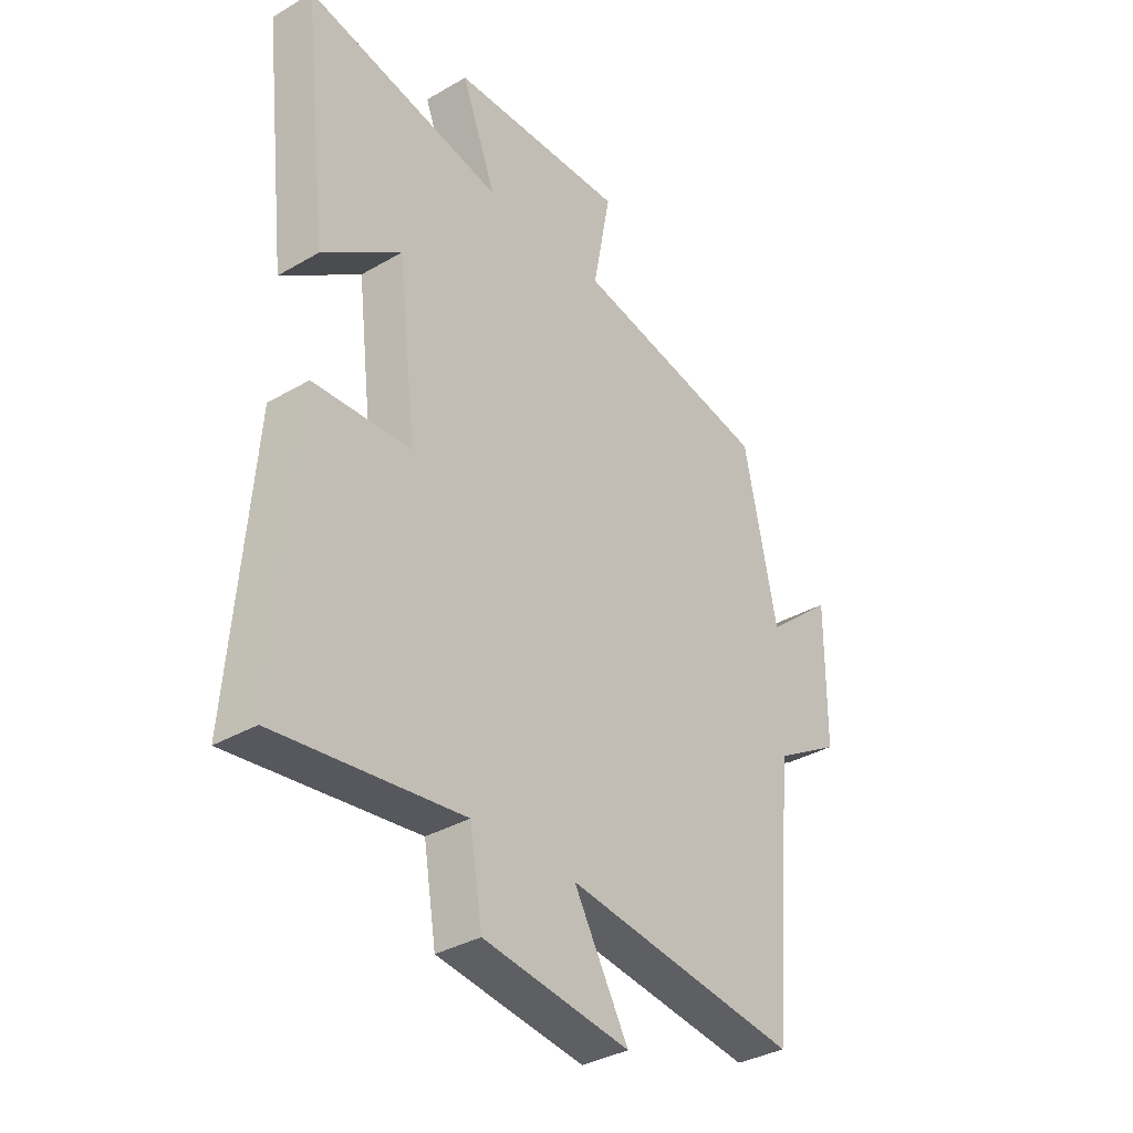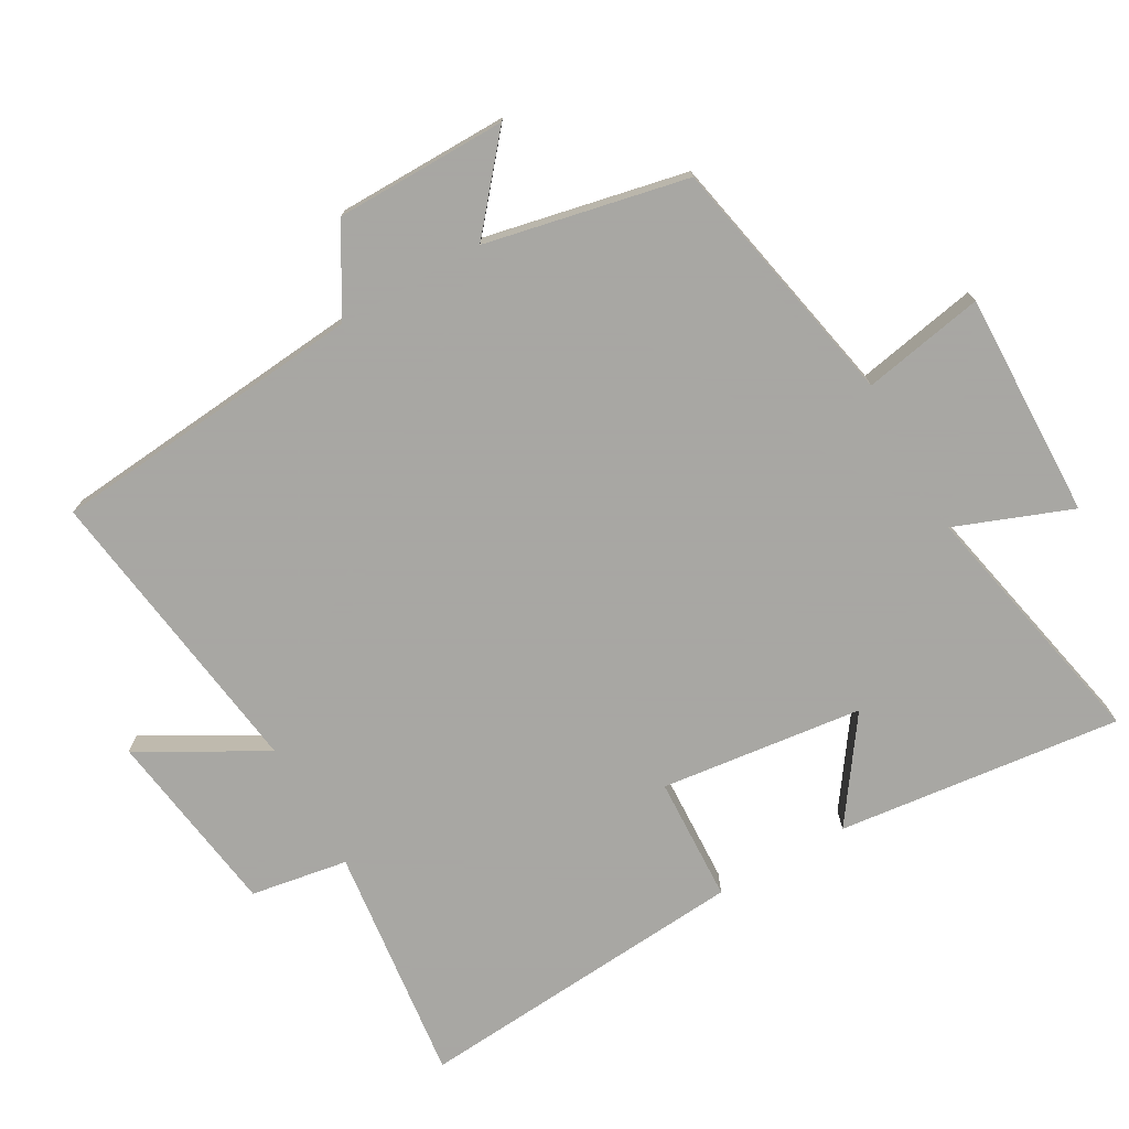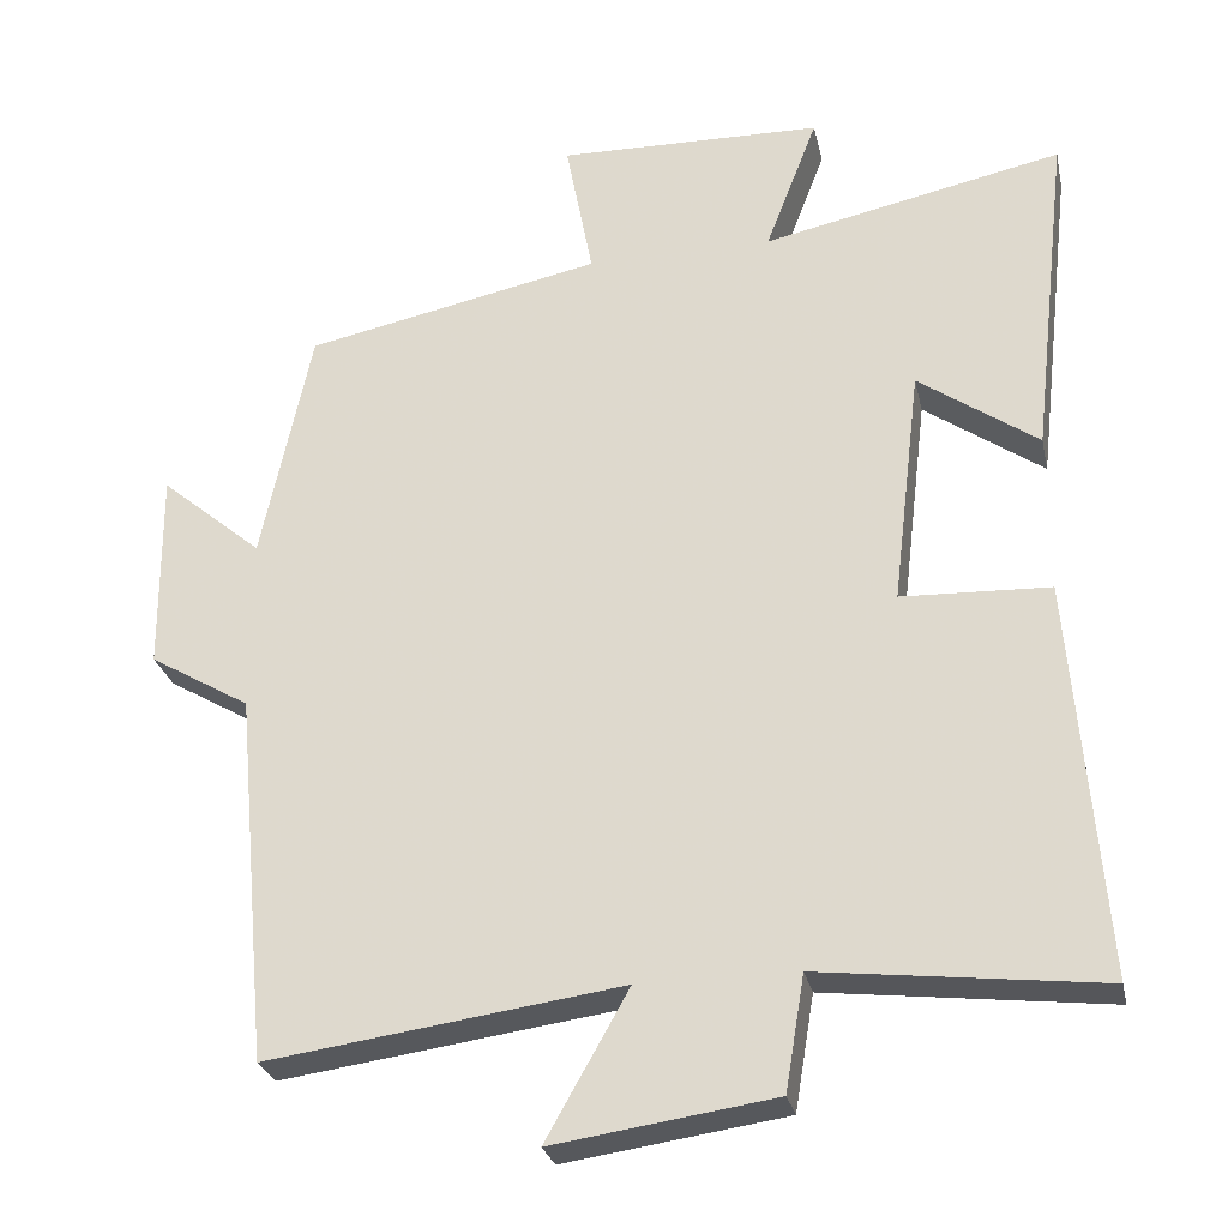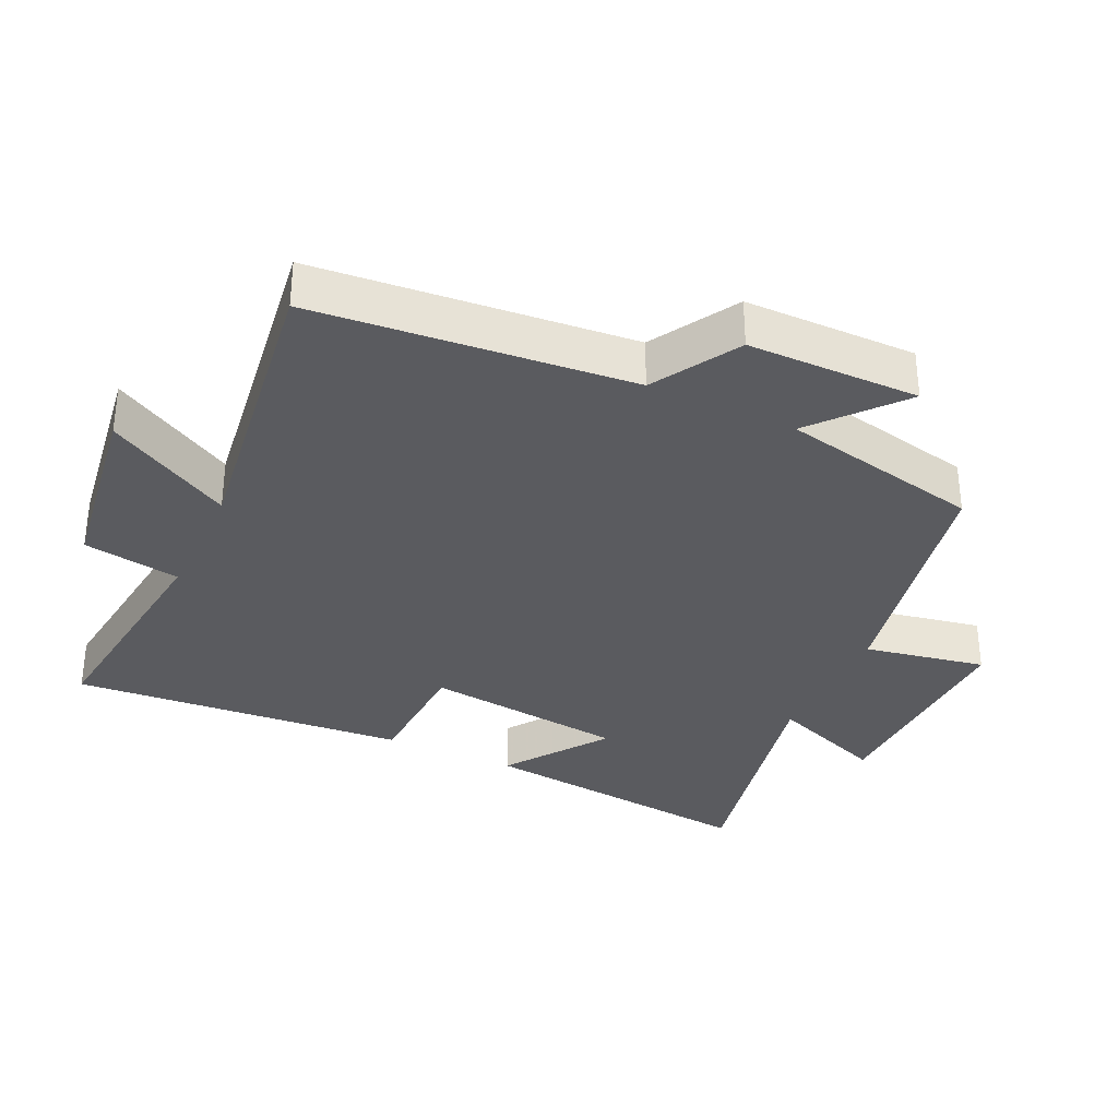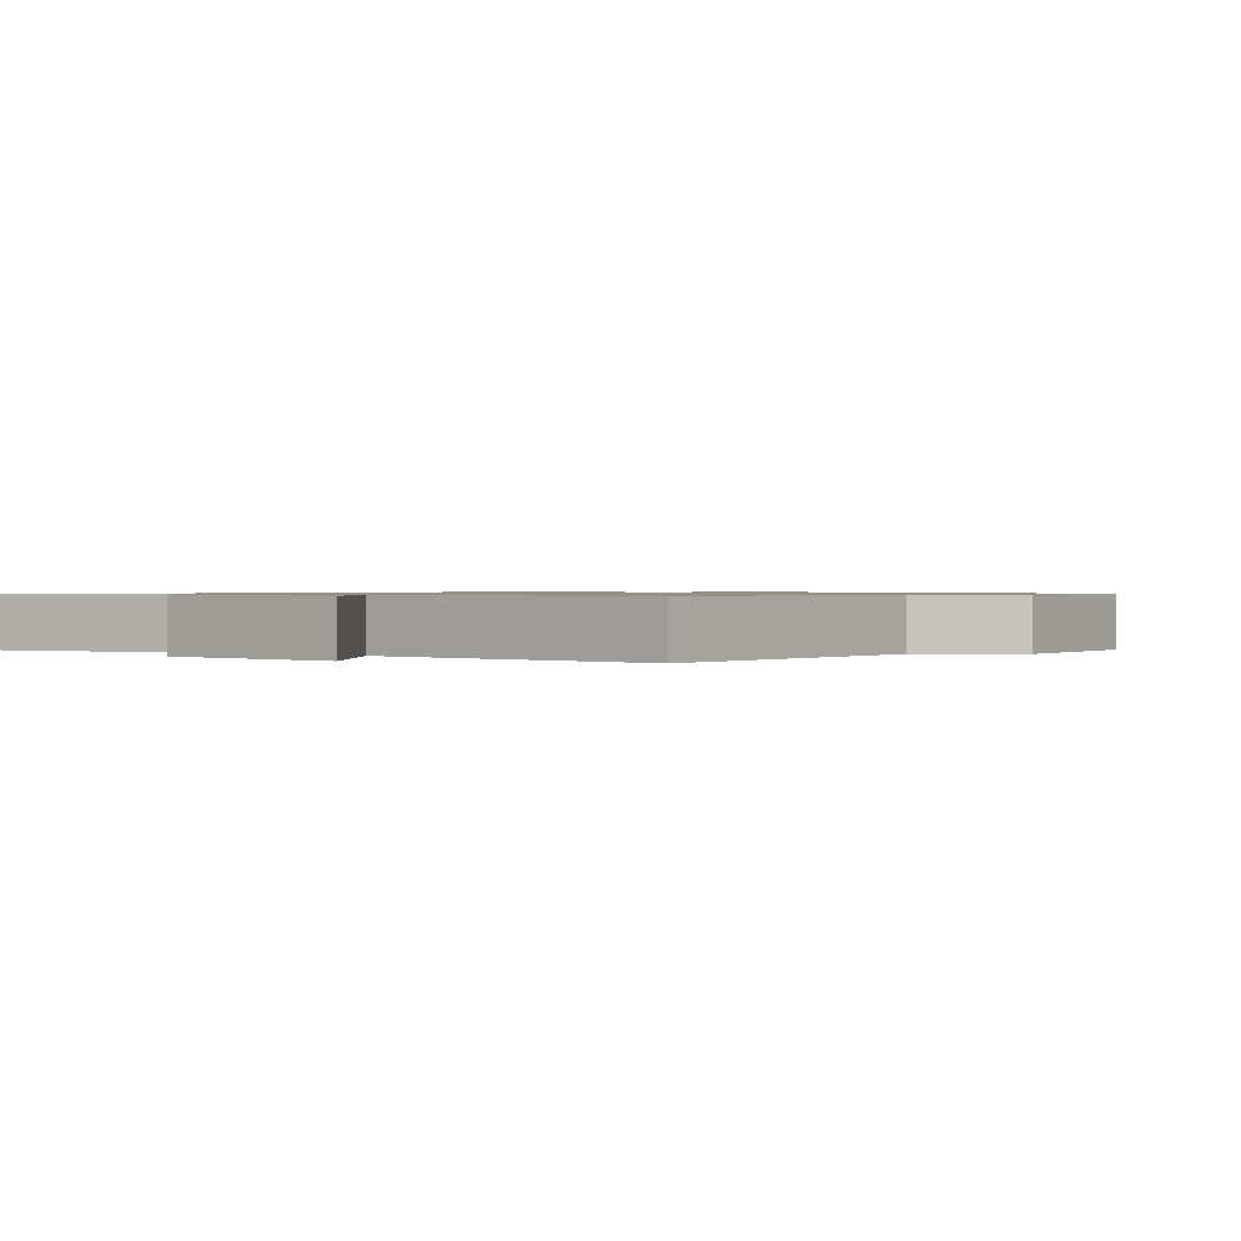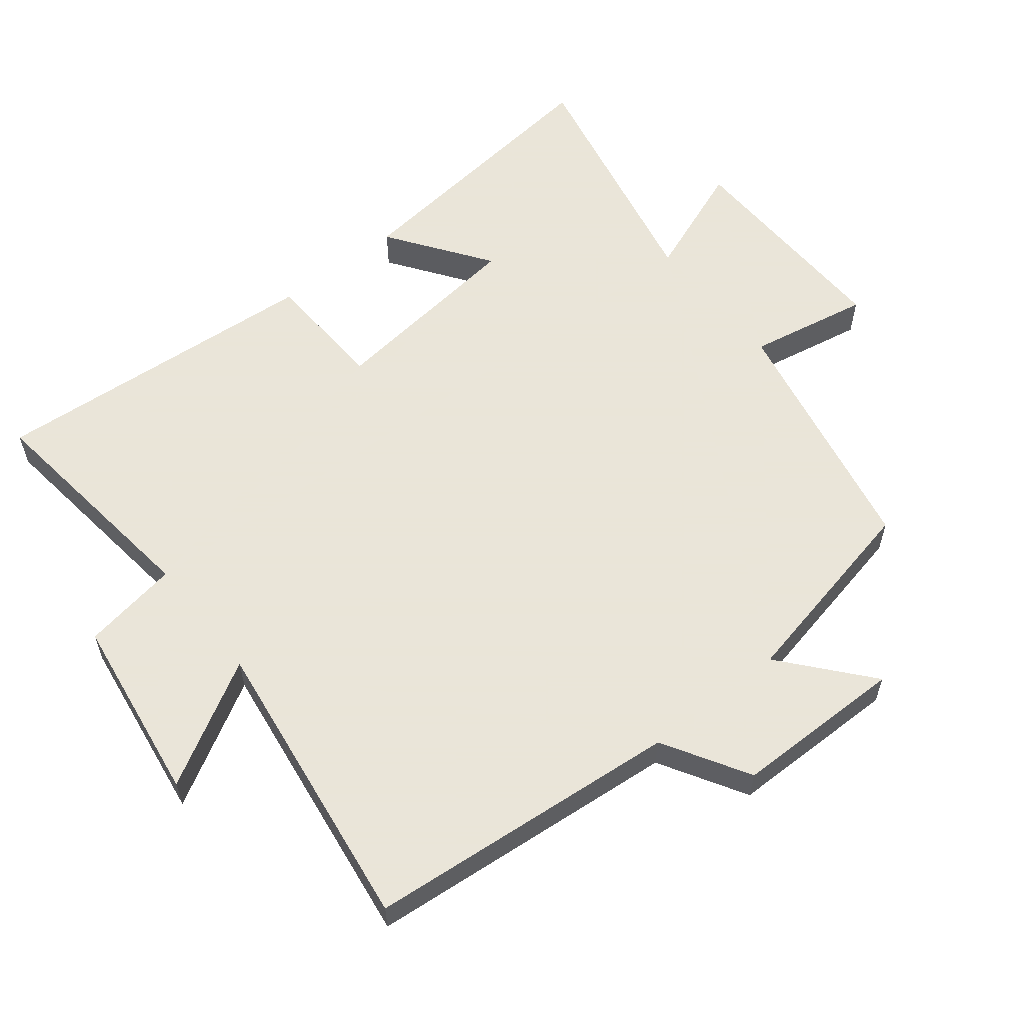
<metadata>
{"format":"obj","ext":"obj","renderer":"f3d","projection":"perspective","resolution":1024,"background":"white","views":[{"elev":-34.9,"azim":128.0,"up":"+Z"},{"elev":-74.4,"azim":-60.4,"up":"+Y"},{"elev":-27.6,"azim":12.3,"up":"+Z"},{"elev":-33.5,"azim":-115.1,"up":"+Y"},{"elev":0.8,"azim":-147.4,"up":"+Y"},{"elev":58.6,"azim":-128.5,"up":"+Y"}]}
</metadata>
<code>
v 0.539 0.07 -0.542
v 0.186 0.07 -0.5
v 0.162 0.07 -0.644
v -0.116 0.07 -0.684
v -0.012 0.07 -0.5
v -0.457 0.07 -0.561
v -0.5 0.07 -0.094
v -0.627 0.07 -0.019
v -0.629 0.07 0.235
v -0.5 0.07 0.126
v -0.437 0.07 0.424
v -0.063 0.07 0.5
v -0.097 0.07 0.68
v 0.237 0.07 0.672
v 0.171 0.07 0.5
v 0.548 0.07 0.579
v 0.5 0.07 0.158
v 0.35 0.07 0.264
v 0.314 0.07 -0.036
v 0.5 0.07 -0.044
v 0.539 0 -0.542
v 0.186 0 -0.5
v 0.162 0 -0.644
v -0.116 0 -0.684
v -0.012 0 -0.5
v -0.457 0 -0.561
v -0.5 0 -0.094
v -0.627 0 -0.019
v -0.629 0 0.235
v -0.5 0 0.126
v -0.437 0 0.424
v -0.063 0 0.5
v -0.097 0 0.68
v 0.237 0 0.672
v 0.171 0 0.5
v 0.548 0 0.579
v 0.5 0 0.158
v 0.35 0 0.264
v 0.314 0 -0.036
v 0.5 0 -0.044
f 19 20 1 2
f 18 19 2
f 15 16 17 18
f 15 18 2
f 12 13 14 15
f 10 11 12 15
f 10 15 2 3
f 7 8 9 10
f 5 6 7 10
f 5 10 3
f 3 4 5
f 22 21 40 39
f 22 39 38
f 38 37 36 35
f 22 38 35
f 35 34 33 32
f 35 32 31 30
f 23 22 35 30
f 30 29 28 27
f 30 27 26 25
f 23 30 25
f 25 24 23
f 1 21 22 2
f 2 22 23 3
f 3 23 24 4
f 4 24 25 5
f 5 25 26 6
f 6 26 27 7
f 7 27 28 8
f 8 28 29 9
f 9 29 30 10
f 10 30 31 11
f 11 31 32 12
f 12 32 33 13
f 13 33 34 14
f 14 34 35 15
f 15 35 36 16
f 16 36 37 17
f 17 37 38 18
f 18 38 39 19
f 19 39 40 20
f 20 40 21 1

</code>
